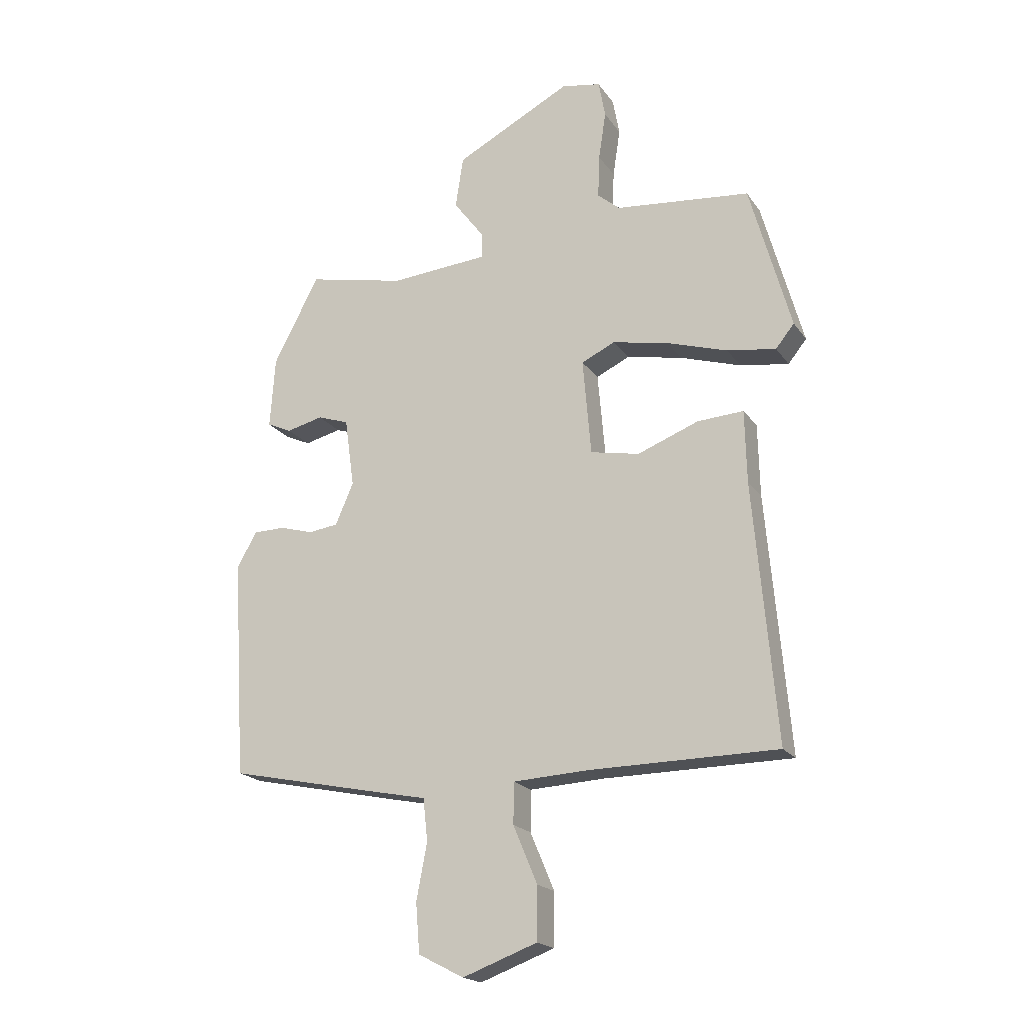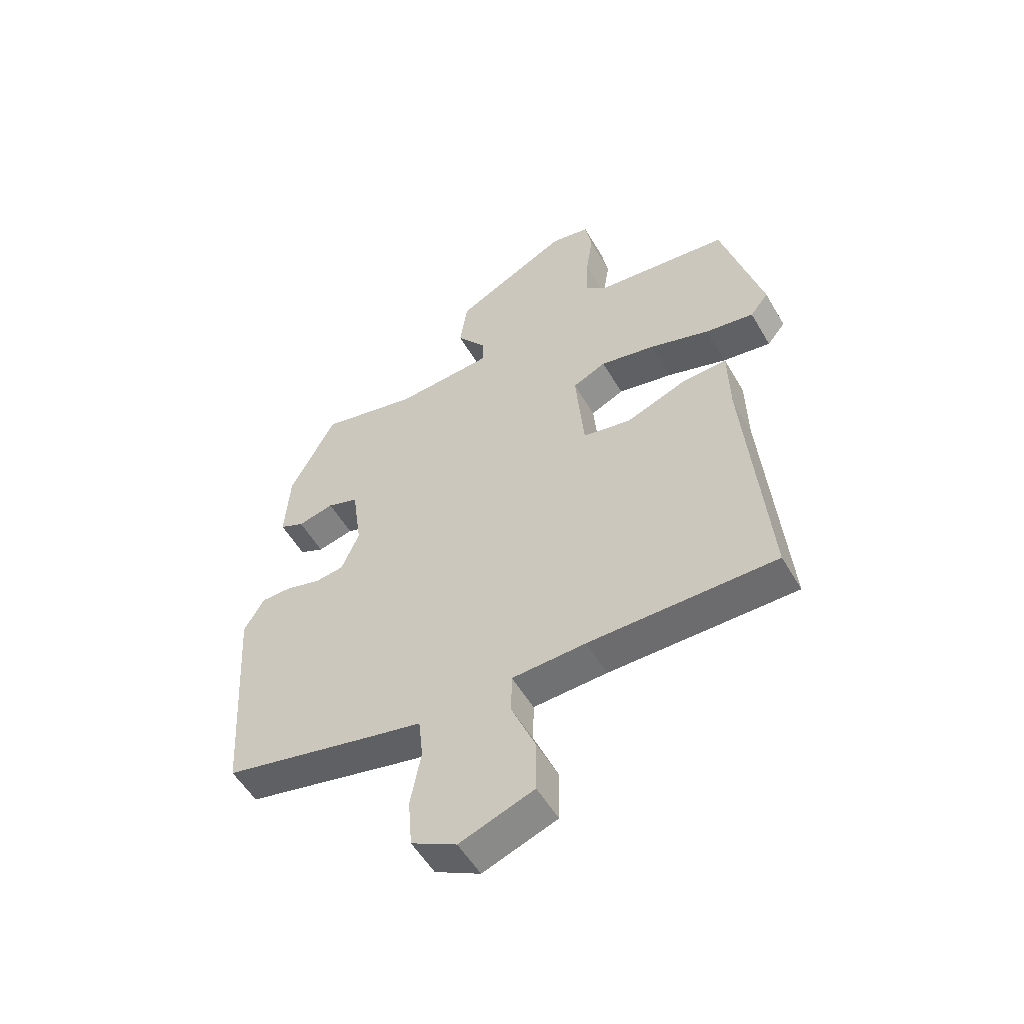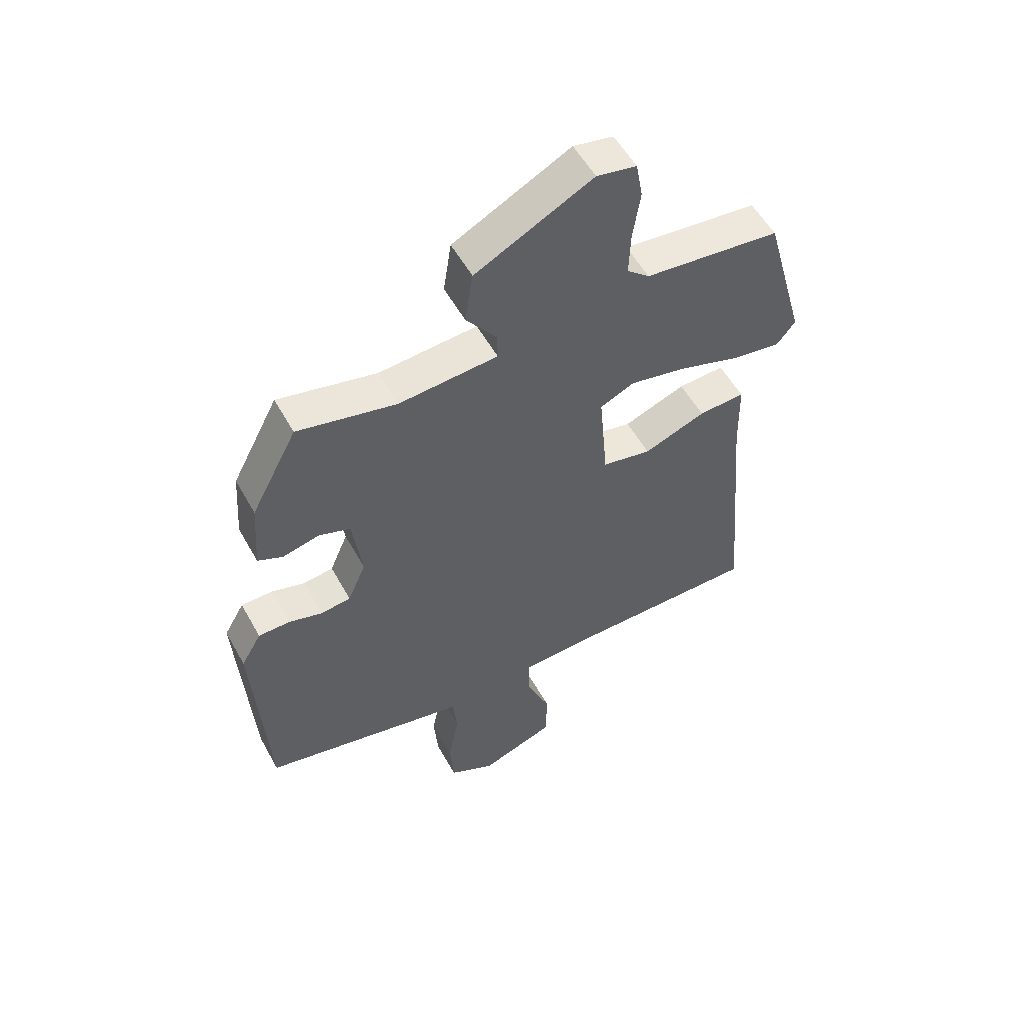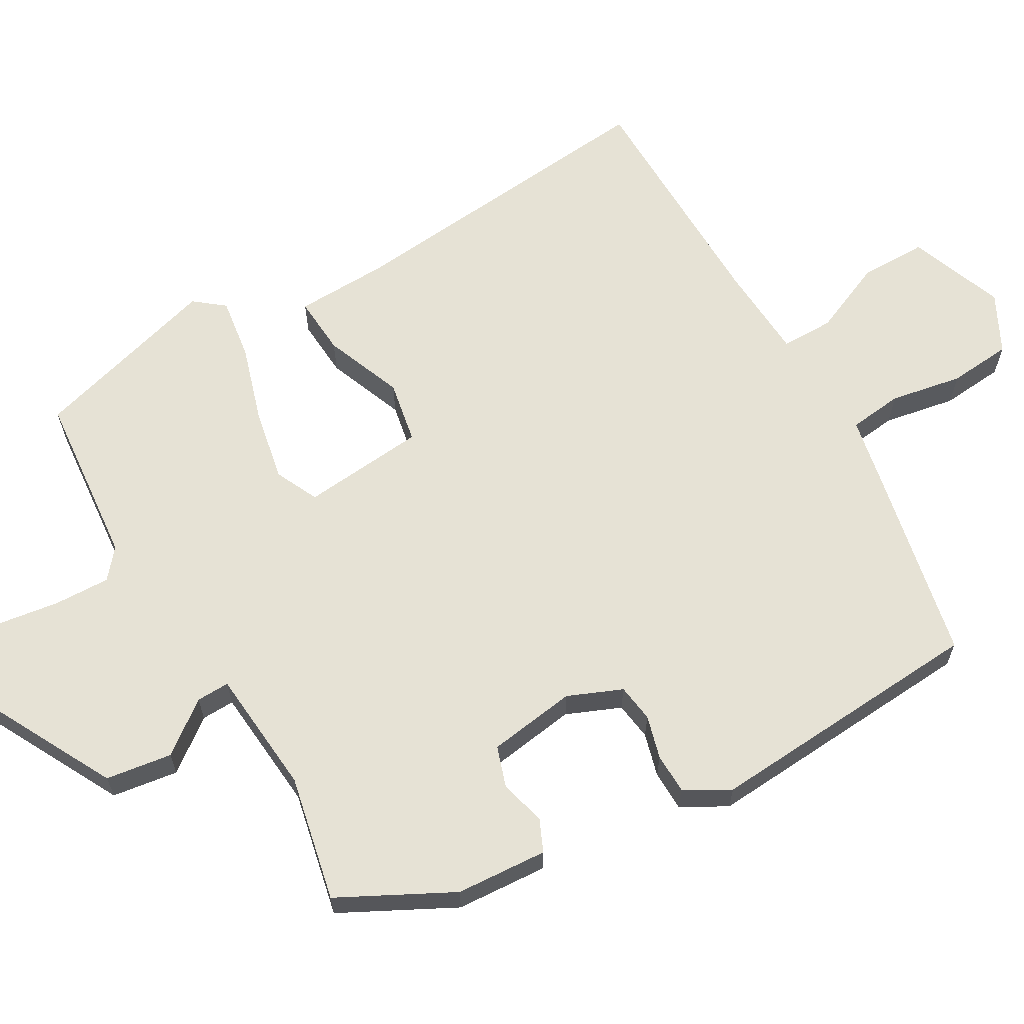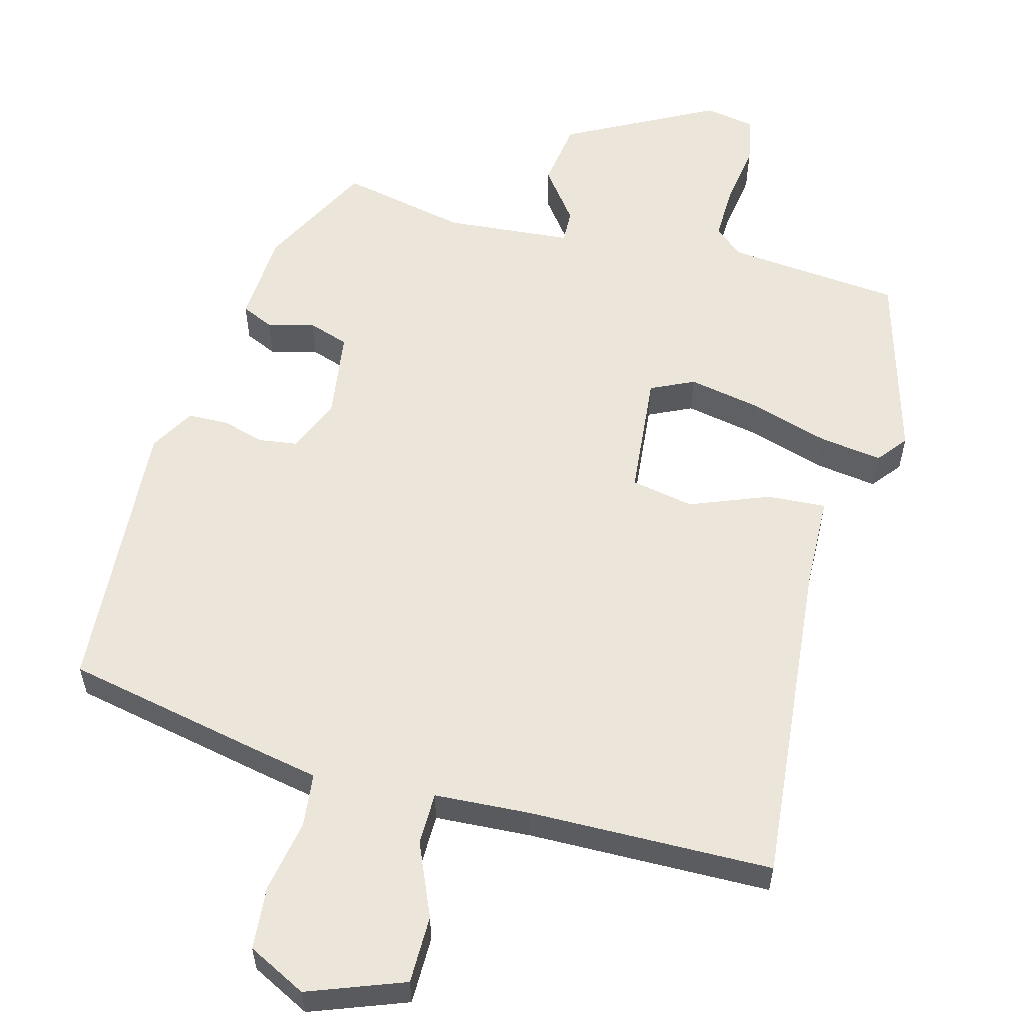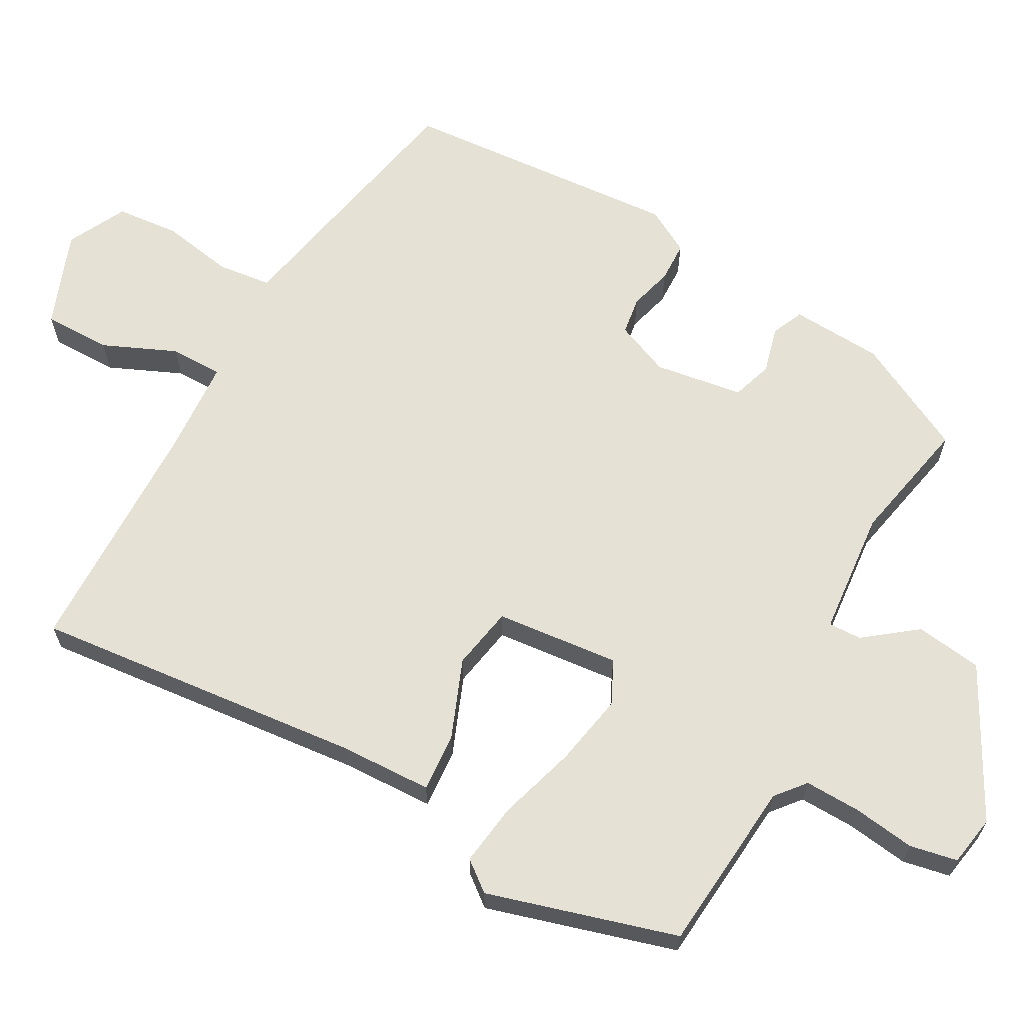
<metadata>
{"format":"obj","ext":"obj","renderer":"f3d","projection":"perspective","resolution":1024,"background":"white","views":[{"elev":-19.6,"azim":-155.5,"up":"+Z"},{"elev":-53.5,"azim":-150.4,"up":"+Z"},{"elev":54.6,"azim":151.4,"up":"+Z"},{"elev":63.9,"azim":59.6,"up":"+Y"},{"elev":57.3,"azim":-165.4,"up":"+Y"},{"elev":64.5,"azim":-61.7,"up":"+Y"}]}
</metadata>
<code>
v -0.493 0.07 -0.502
v -0.453 0.07 -0.044
v -0.45 0.07 0.085
v -0.368 0.07 0.08
v -0.259 0.07 0.038
v -0.172 0.07 0.055
v -0.157 0.07 0.227
v -0.217 0.07 0.255
v -0.317 0.07 0.235
v -0.425 0.07 0.201
v -0.512 0.07 0.188
v -0.545 0.07 0.229
v -0.472 0.07 0.492
v -0.232 0.07 0.516
v -0.192 0.07 0.55
v -0.195 0.07 0.627
v -0.208 0.07 0.713
v -0.196 0.07 0.779
v -0.126 0.07 0.792
v 0.081 0.07 0.685
v 0.095 0.07 0.593
v 0.041 0.07 0.521
v 0.04 0.07 0.475
v 0.215 0.07 0.461
v 0.39 0.07 0.499
v 0.472 0.07 0.343
v 0.481 0.07 0.216
v 0.437 0.07 0.196
v 0.372 0.07 0.212
v 0.316 0.07 0.193
v 0.299 0.07 0.07
v 0.331 0.07 -0.005
v 0.384 0.07 -0.012
v 0.444 0.07 0.005
v 0.5 0.07 0.004
v 0.536 0.07 -0.058
v 0.512 0.07 -0.448
v 0.229 0.07 -0.508
v 0.145 0.07 -0.525
v 0.137 0.07 -0.6
v 0.156 0.07 -0.7
v 0.149 0.07 -0.788
v 0.068 0.07 -0.83
v -0.065 0.07 -0.781
v -0.066 0.07 -0.687
v -0.023 0.07 -0.585
v -0.024 0.07 -0.512
v -0.157 0.07 -0.505
v -0.493 0 -0.502
v -0.453 0 -0.044
v -0.45 0 0.085
v -0.368 0 0.08
v -0.259 0 0.038
v -0.172 0 0.055
v -0.157 0 0.227
v -0.217 0 0.255
v -0.317 0 0.235
v -0.425 0 0.201
v -0.512 0 0.188
v -0.545 0 0.229
v -0.472 0 0.492
v -0.232 0 0.516
v -0.192 0 0.55
v -0.195 0 0.627
v -0.208 0 0.713
v -0.196 0 0.779
v -0.126 0 0.792
v 0.081 0 0.685
v 0.095 0 0.593
v 0.041 0 0.521
v 0.04 0 0.475
v 0.215 0 0.461
v 0.39 0 0.499
v 0.472 0 0.343
v 0.481 0 0.216
v 0.437 0 0.196
v 0.372 0 0.212
v 0.316 0 0.193
v 0.299 0 0.07
v 0.331 0 -0.005
v 0.384 0 -0.012
v 0.444 0 0.005
v 0.5 0 0.004
v 0.536 0 -0.058
v 0.512 0 -0.448
v 0.229 0 -0.508
v 0.145 0 -0.525
v 0.137 0 -0.6
v 0.156 0 -0.7
v 0.149 0 -0.788
v 0.068 0 -0.83
v -0.065 0 -0.781
v -0.066 0 -0.687
v -0.023 0 -0.585
v -0.024 0 -0.512
v -0.157 0 -0.505
f 43 44 45 46
f 43 46 47
f 40 41 42 43
f 39 40 43 47
f 38 39 47
f 37 38 47 48
f 33 34 35 36
f 32 33 36 37
f 31 32 37 48
f 26 27 28 29
f 24 25 26 29
f 23 24 29 30
f 19 20 21 22
f 19 22 23
f 16 17 18 19
f 15 16 19 23
f 14 15 23 30
f 9 10 11 12
f 8 9 12 13
f 7 8 13 14
f 2 3 4 5
f 2 5 6
f 1 2 6
f 48 1 6
f 31 48 6 7
f 7 14 30 31
f 94 93 92 91
f 95 94 91
f 91 90 89 88
f 95 91 88 87
f 95 87 86
f 96 95 86 85
f 84 83 82 81
f 85 84 81 80
f 96 85 80 79
f 77 76 75 74
f 77 74 73 72
f 78 77 72 71
f 70 69 68 67
f 71 70 67
f 67 66 65 64
f 71 67 64 63
f 78 71 63 62
f 60 59 58 57
f 61 60 57 56
f 62 61 56 55
f 53 52 51 50
f 54 53 50
f 54 50 49
f 54 49 96
f 55 54 96 79
f 79 78 62 55
f 1 49 50 2
f 2 50 51 3
f 3 51 52 4
f 4 52 53 5
f 5 53 54 6
f 6 54 55 7
f 7 55 56 8
f 8 56 57 9
f 9 57 58 10
f 10 58 59 11
f 11 59 60 12
f 12 60 61 13
f 13 61 62 14
f 14 62 63 15
f 15 63 64 16
f 16 64 65 17
f 17 65 66 18
f 18 66 67 19
f 19 67 68 20
f 20 68 69 21
f 21 69 70 22
f 22 70 71 23
f 23 71 72 24
f 24 72 73 25
f 25 73 74 26
f 26 74 75 27
f 27 75 76 28
f 28 76 77 29
f 29 77 78 30
f 30 78 79 31
f 31 79 80 32
f 32 80 81 33
f 33 81 82 34
f 34 82 83 35
f 35 83 84 36
f 36 84 85 37
f 37 85 86 38
f 38 86 87 39
f 39 87 88 40
f 40 88 89 41
f 41 89 90 42
f 42 90 91 43
f 43 91 92 44
f 44 92 93 45
f 45 93 94 46
f 46 94 95 47
f 47 95 96 48
f 48 96 49 1

</code>
